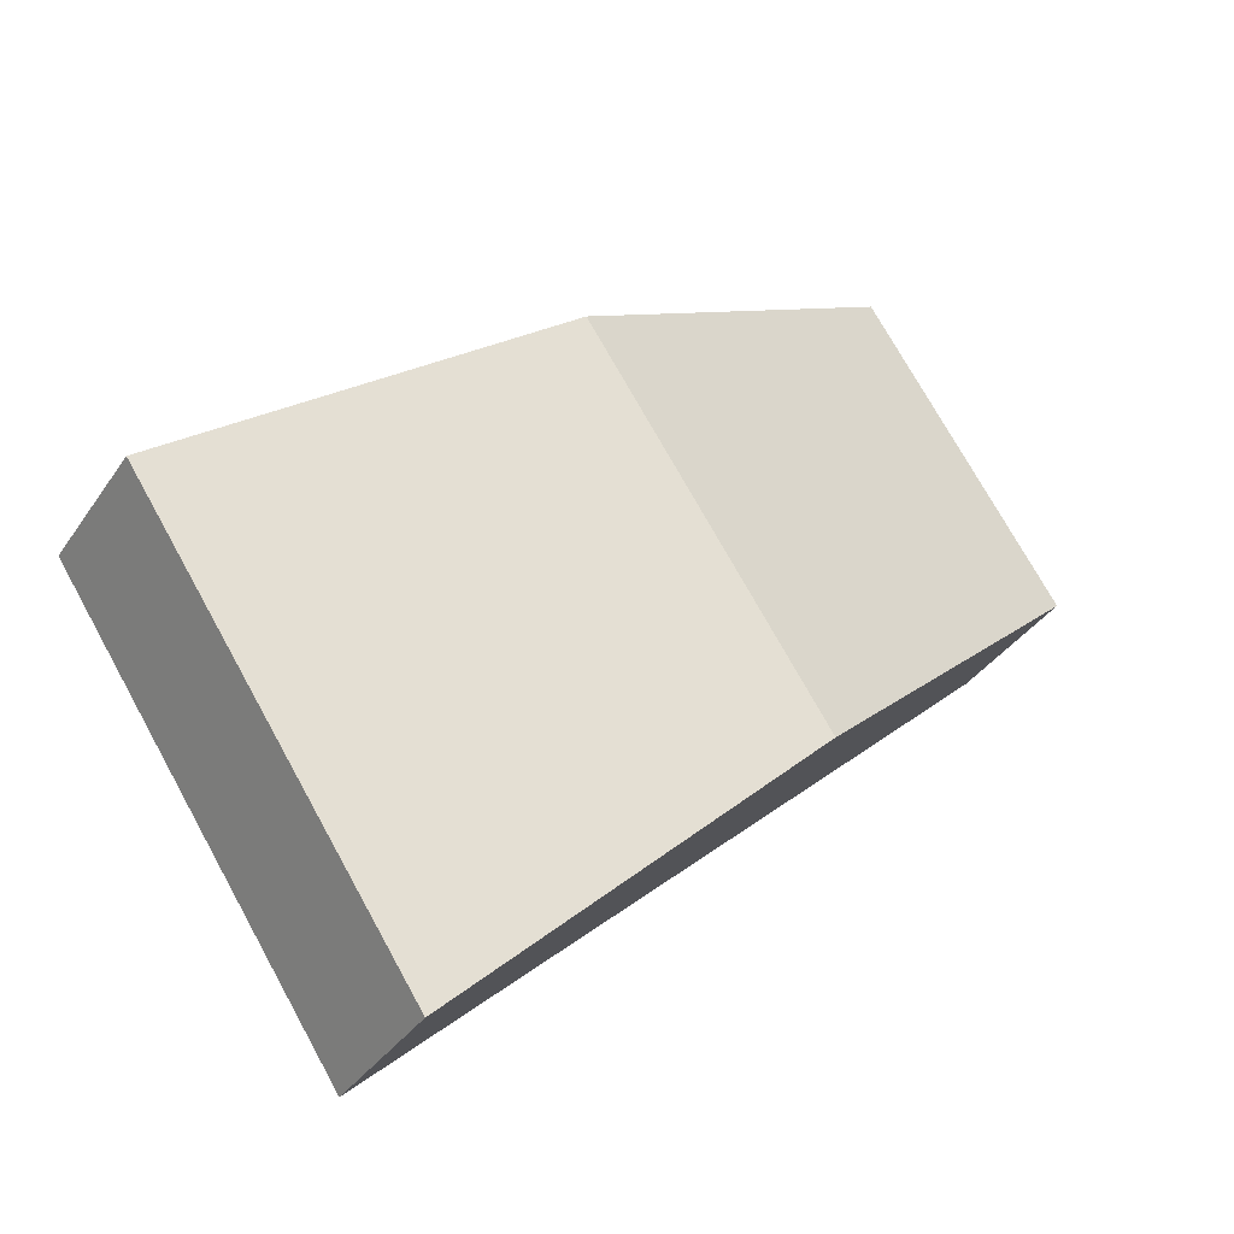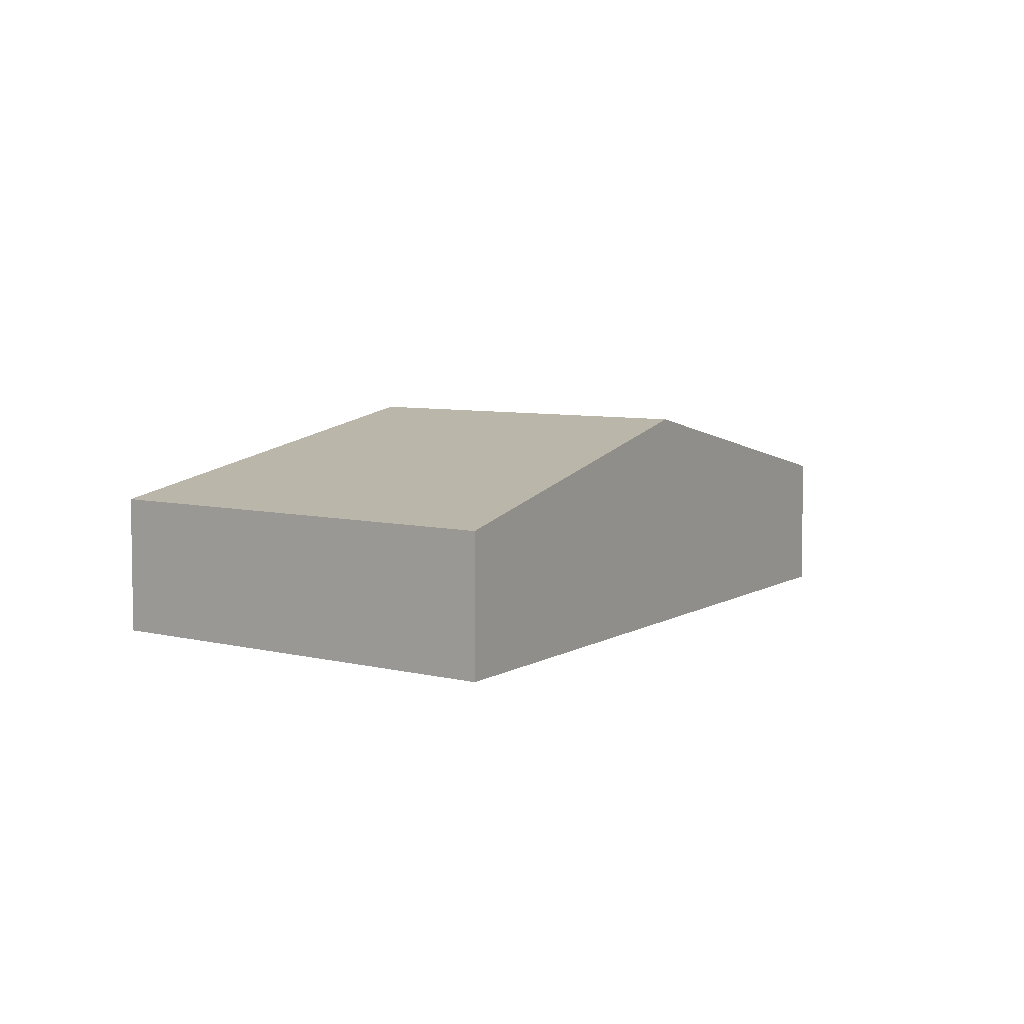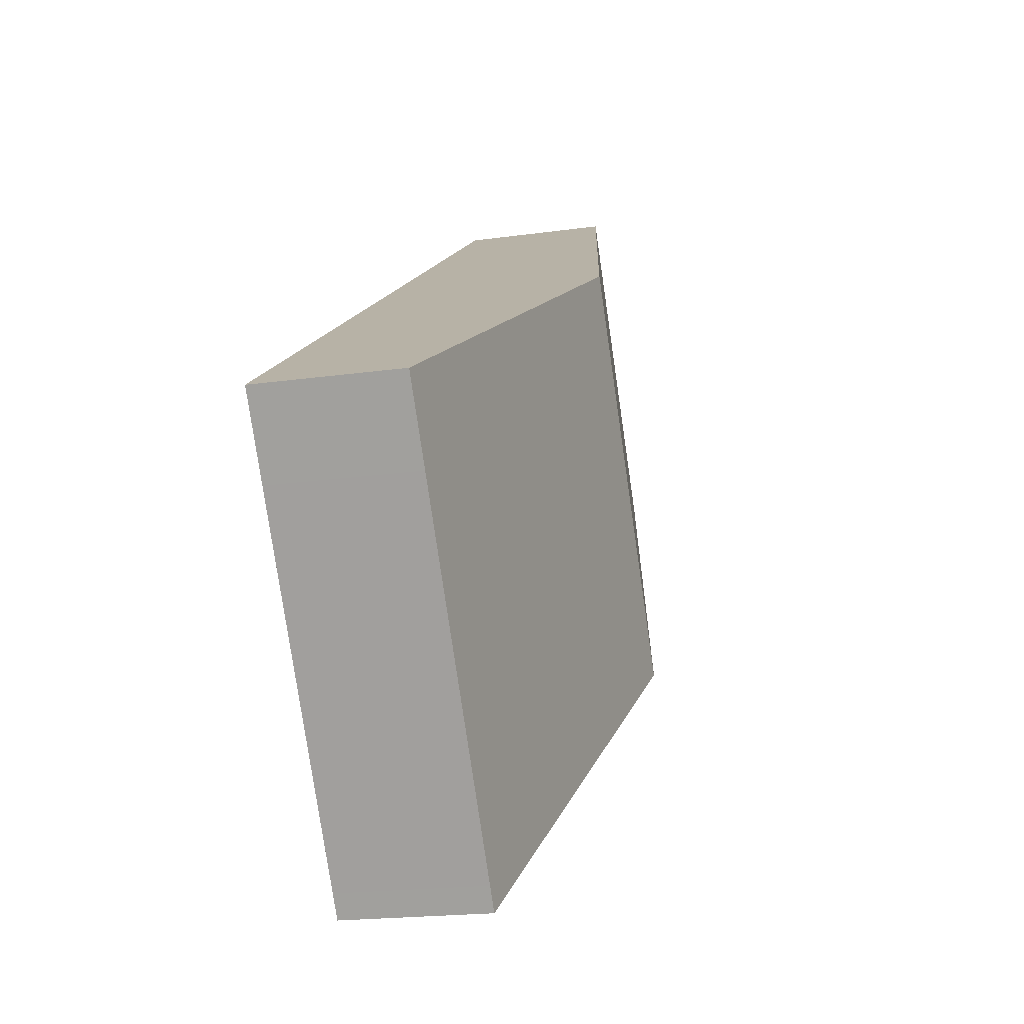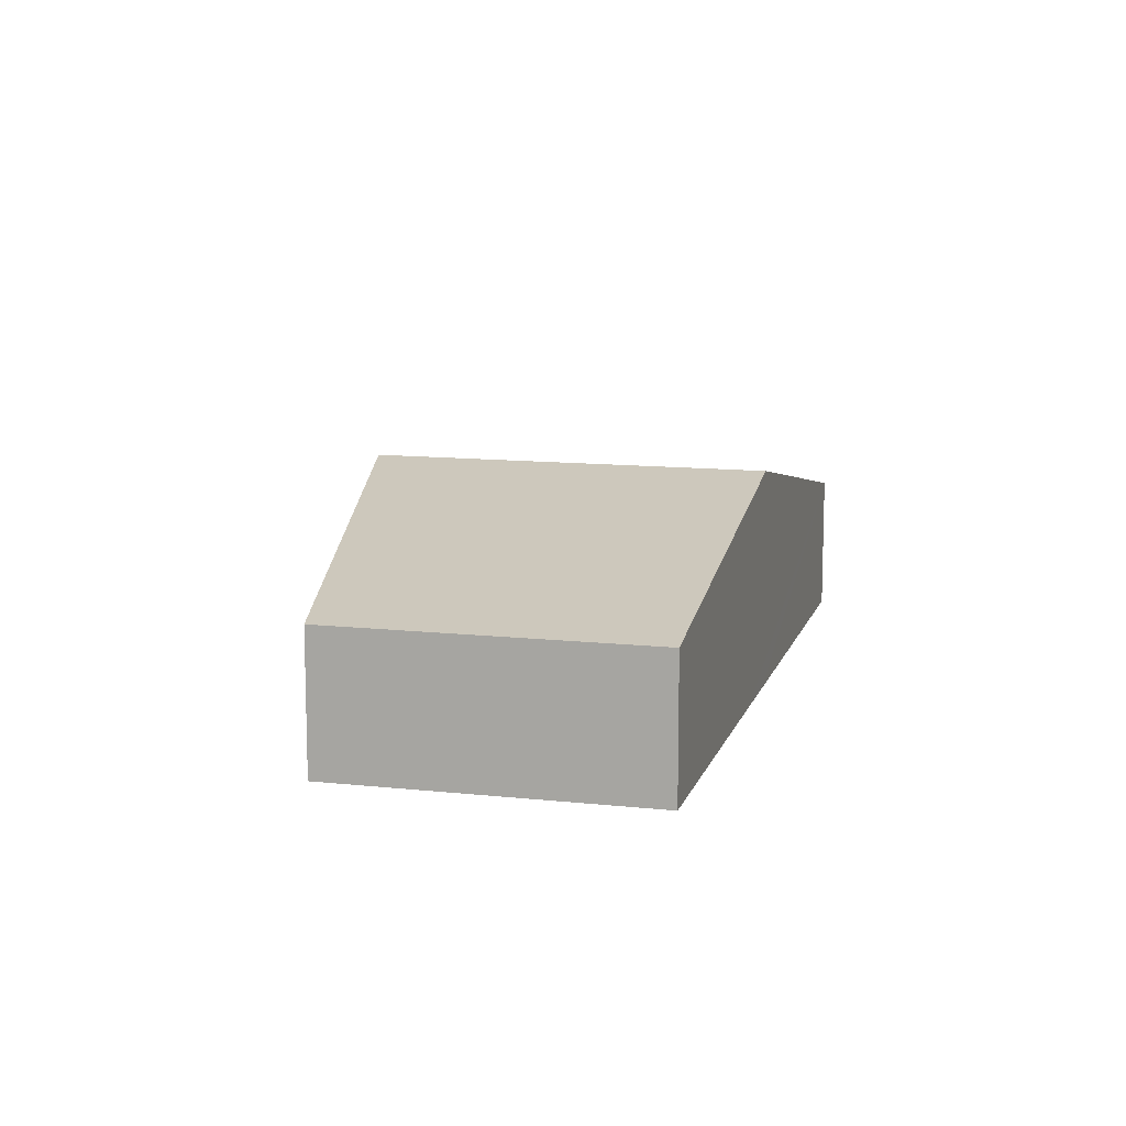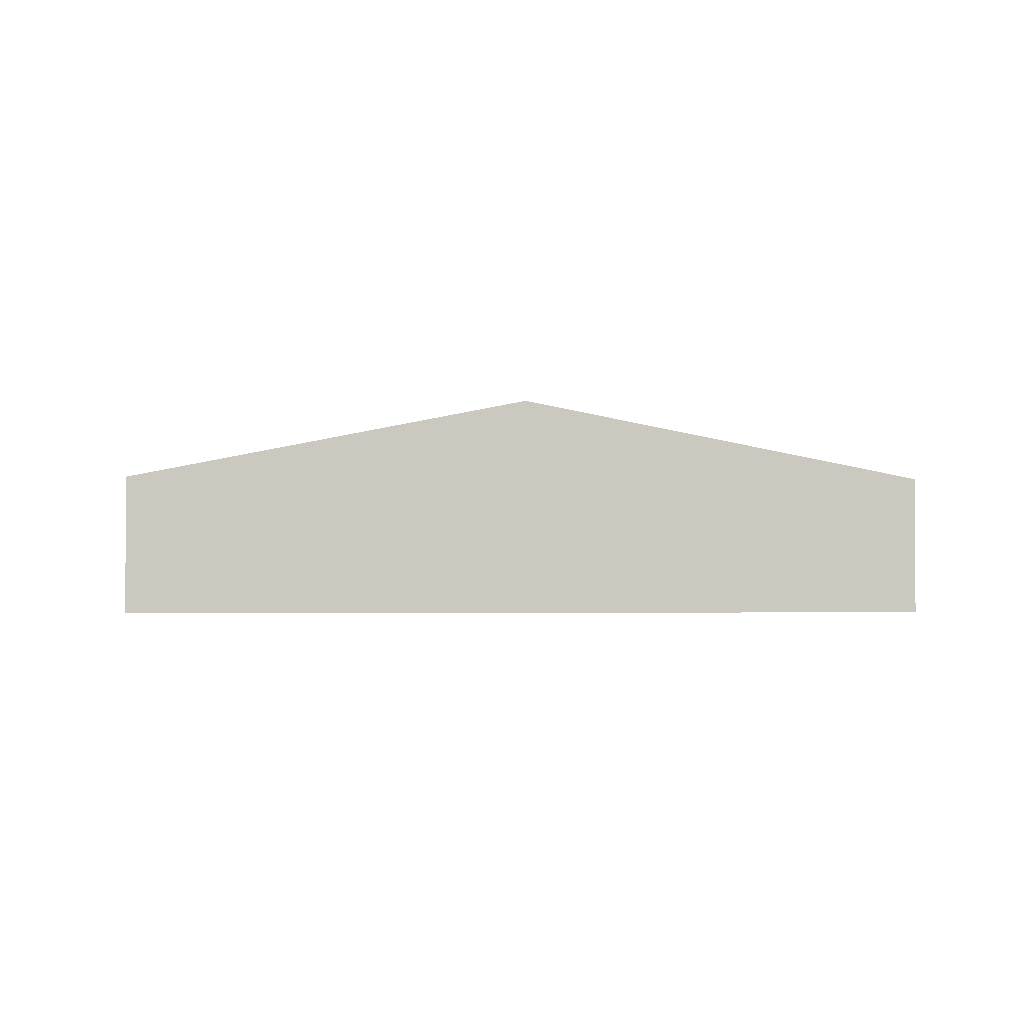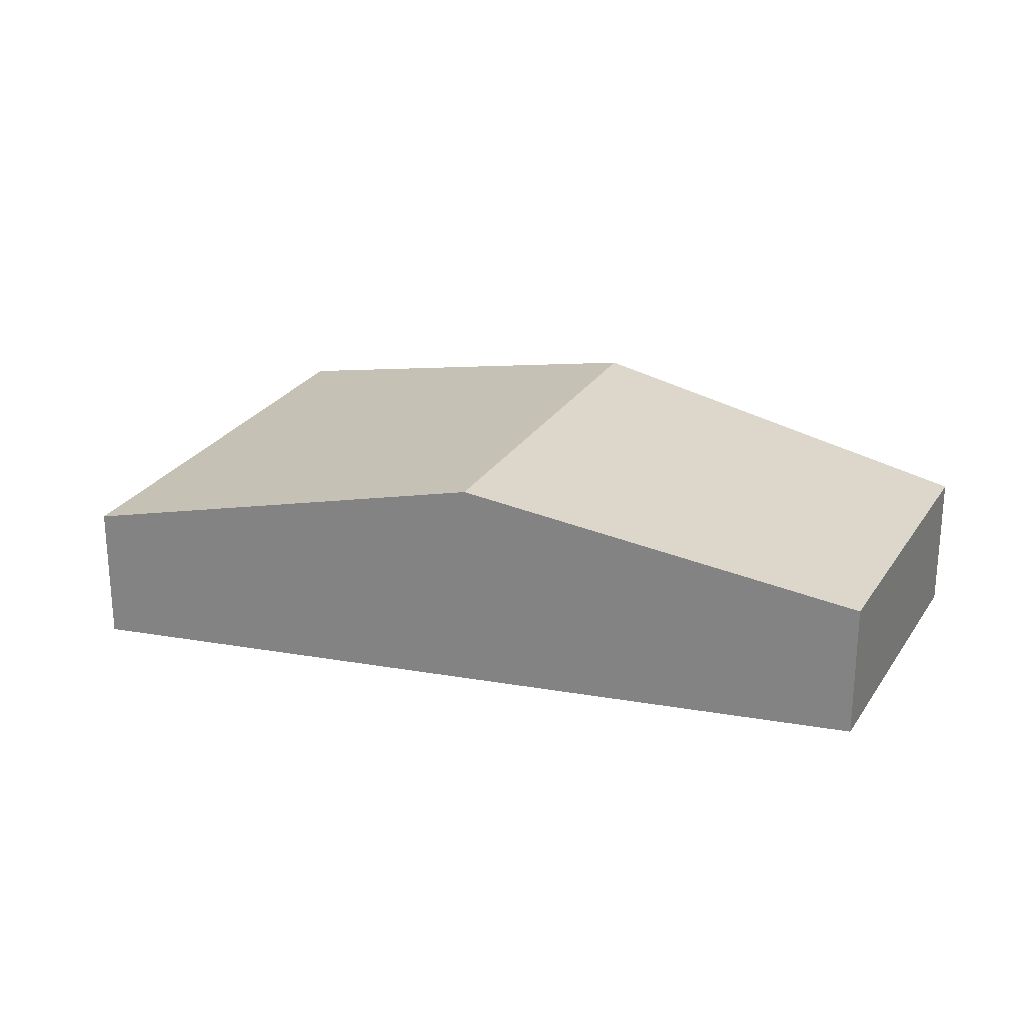
<metadata>
{"format":"obj","ext":"obj","renderer":"f3d","projection":"perspective","resolution":1024,"background":"white","views":[{"elev":-35.7,"azim":150.6,"up":"+Z"},{"elev":6.0,"azim":162.4,"up":"+Y"},{"elev":-19.2,"azim":105.0,"up":"+Z"},{"elev":11.9,"azim":-42.1,"up":"+Y"},{"elev":-1.7,"azim":-140.6,"up":"+Y"},{"elev":25.6,"azim":-121.3,"up":"+Y"}]}
</metadata>
<code>
v  2.418 1.878 3.675
v  4.017 2.96 -3.785
v  0 1.88 1.151e-16
v  6.183 2.77 1.216
v  6.89 2.96 0.551
v  6.985 2.96 0.693
v  10.91 1.88 -3.236
v  11.54 1.88 -2.282
v  8.222 1.88 -7.291
v  8.036 1.88 -7.572
v  0 0 0
v  2.418 -2.25e-16 3.675
v  6.183 -7.446e-17 1.216
v  6.985 -4.243e-17 0.693
v  11.54 1.397e-16 -2.282
v  10.91 1.981e-16 -3.236
v  8.222 4.464e-16 -7.291
v  8.036 4.637e-16 -7.572
v  4.017 2.318e-16 -3.785
g defaultobject
f 1 2 3
f 2 1 4
f 2 4 5
f 5 4 6
f 7 6 8
f 6 7 5
f 5 7 2
f 2 7 9
f 2 9 10
f 11 1 3
f 1 11 12
f 12 4 1
f 4 12 13
f 4 13 6
f 6 13 8
f 8 13 14
f 8 14 15
f 15 7 8
f 7 15 16
f 7 16 9
f 9 16 17
f 9 17 10
f 10 17 18
f 2 11 3
f 11 2 19
f 19 2 10
f 19 10 18
f 14 16 15
f 16 14 17
f 17 14 18
f 18 14 19
f 19 14 13
f 19 13 12
f 19 12 11

</code>
